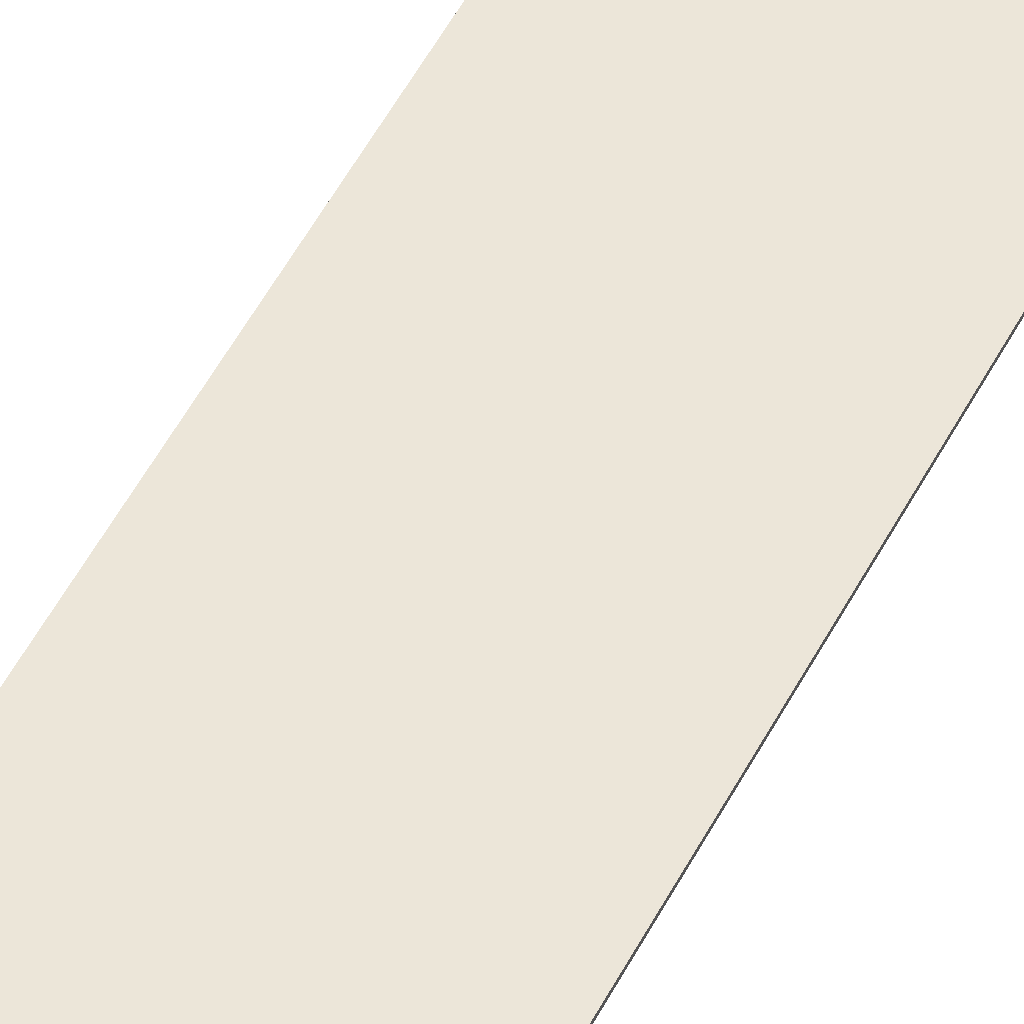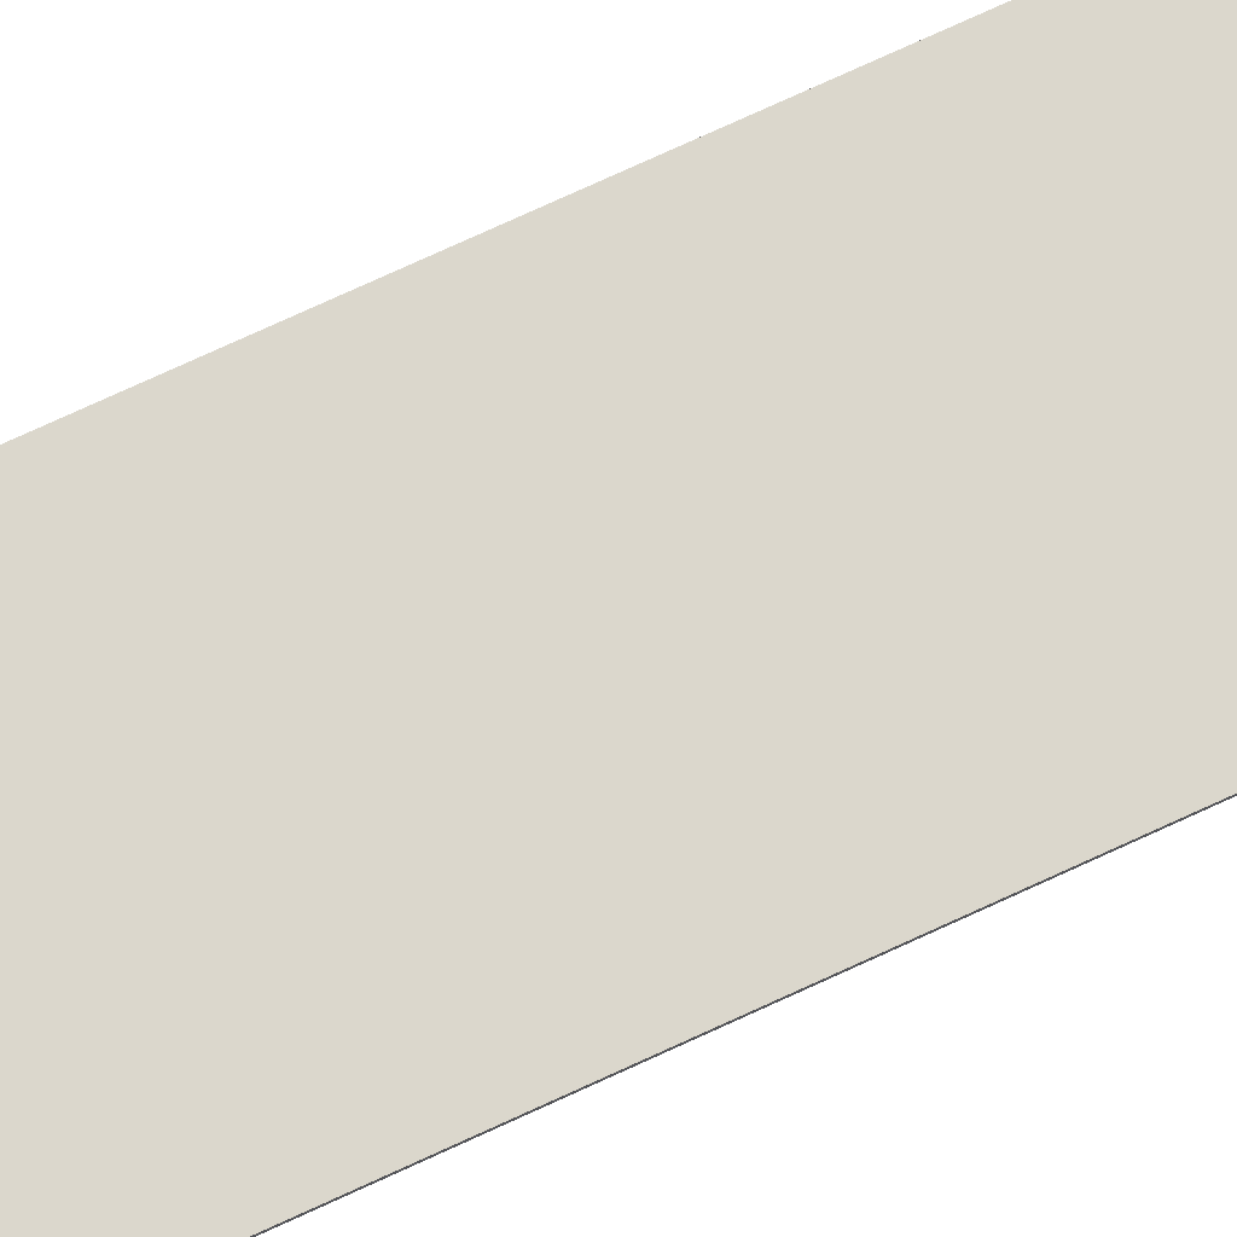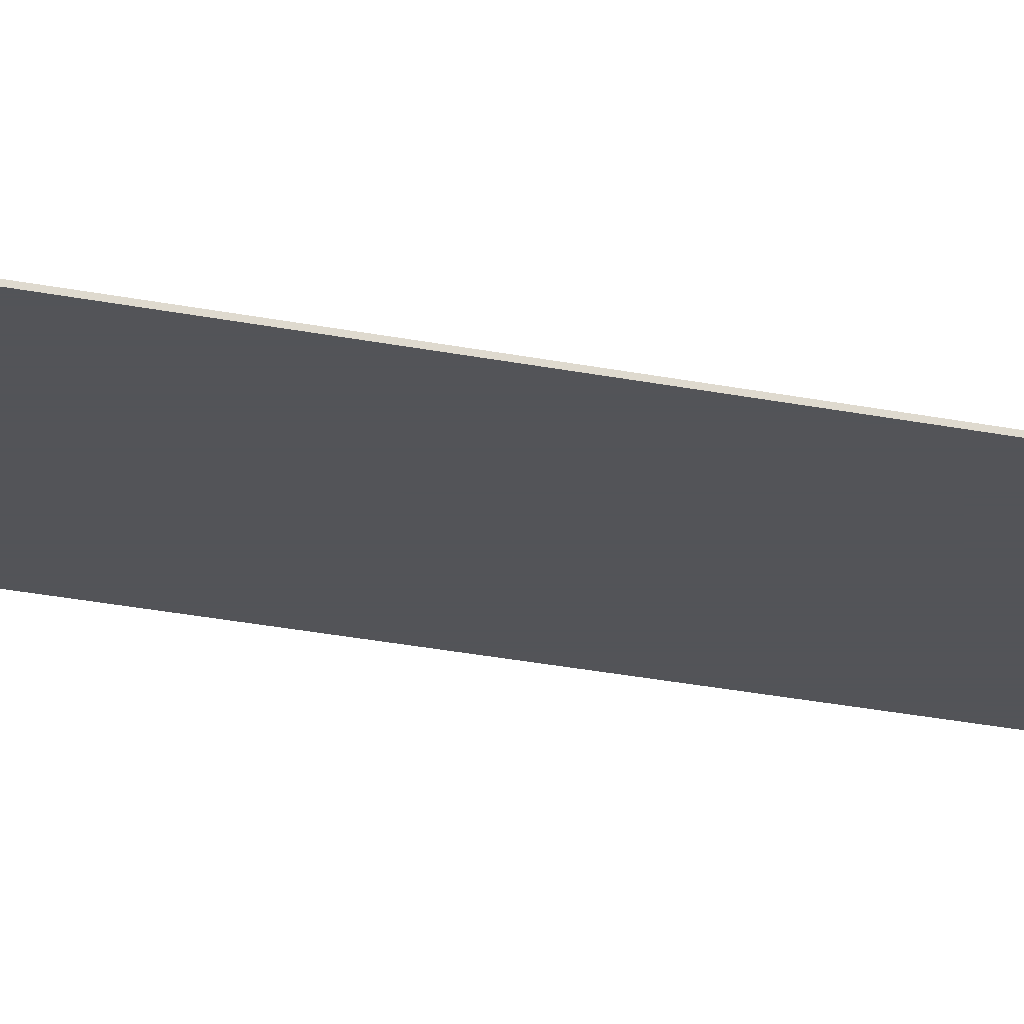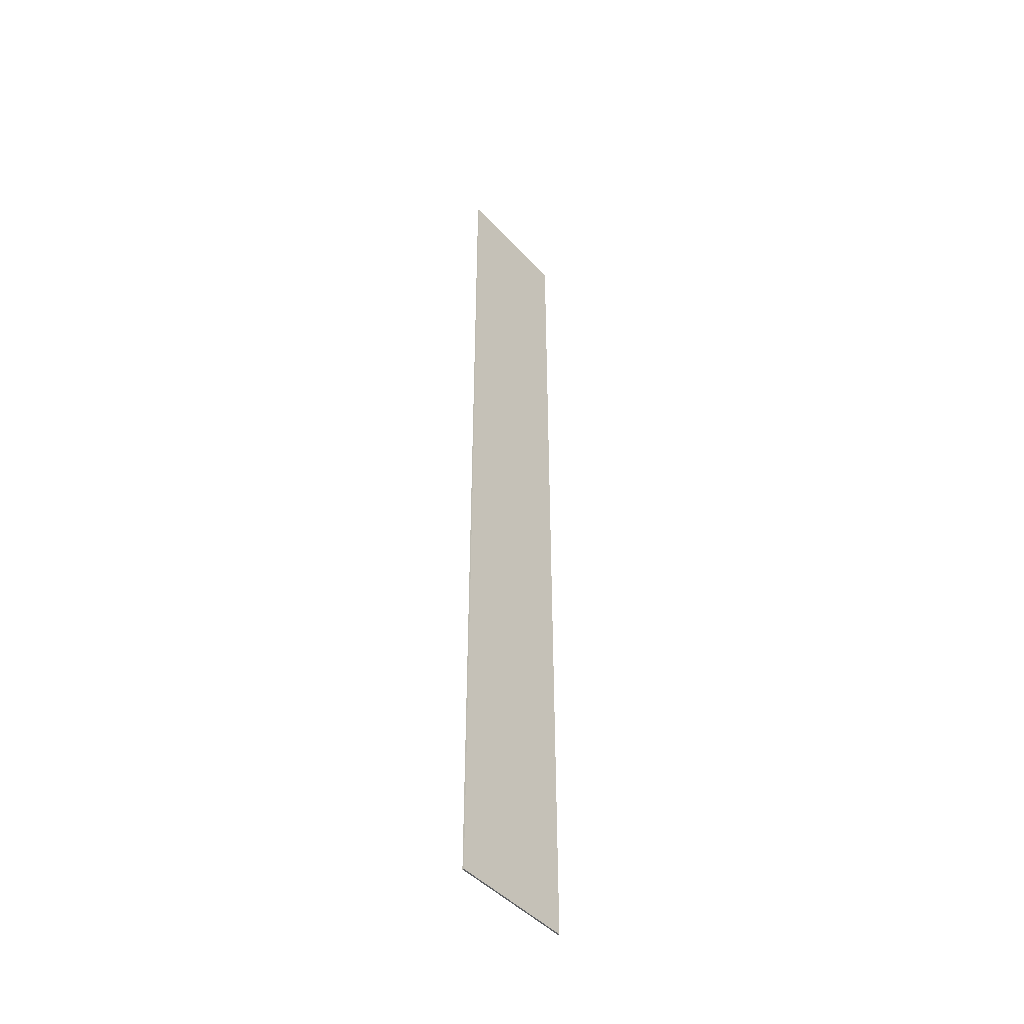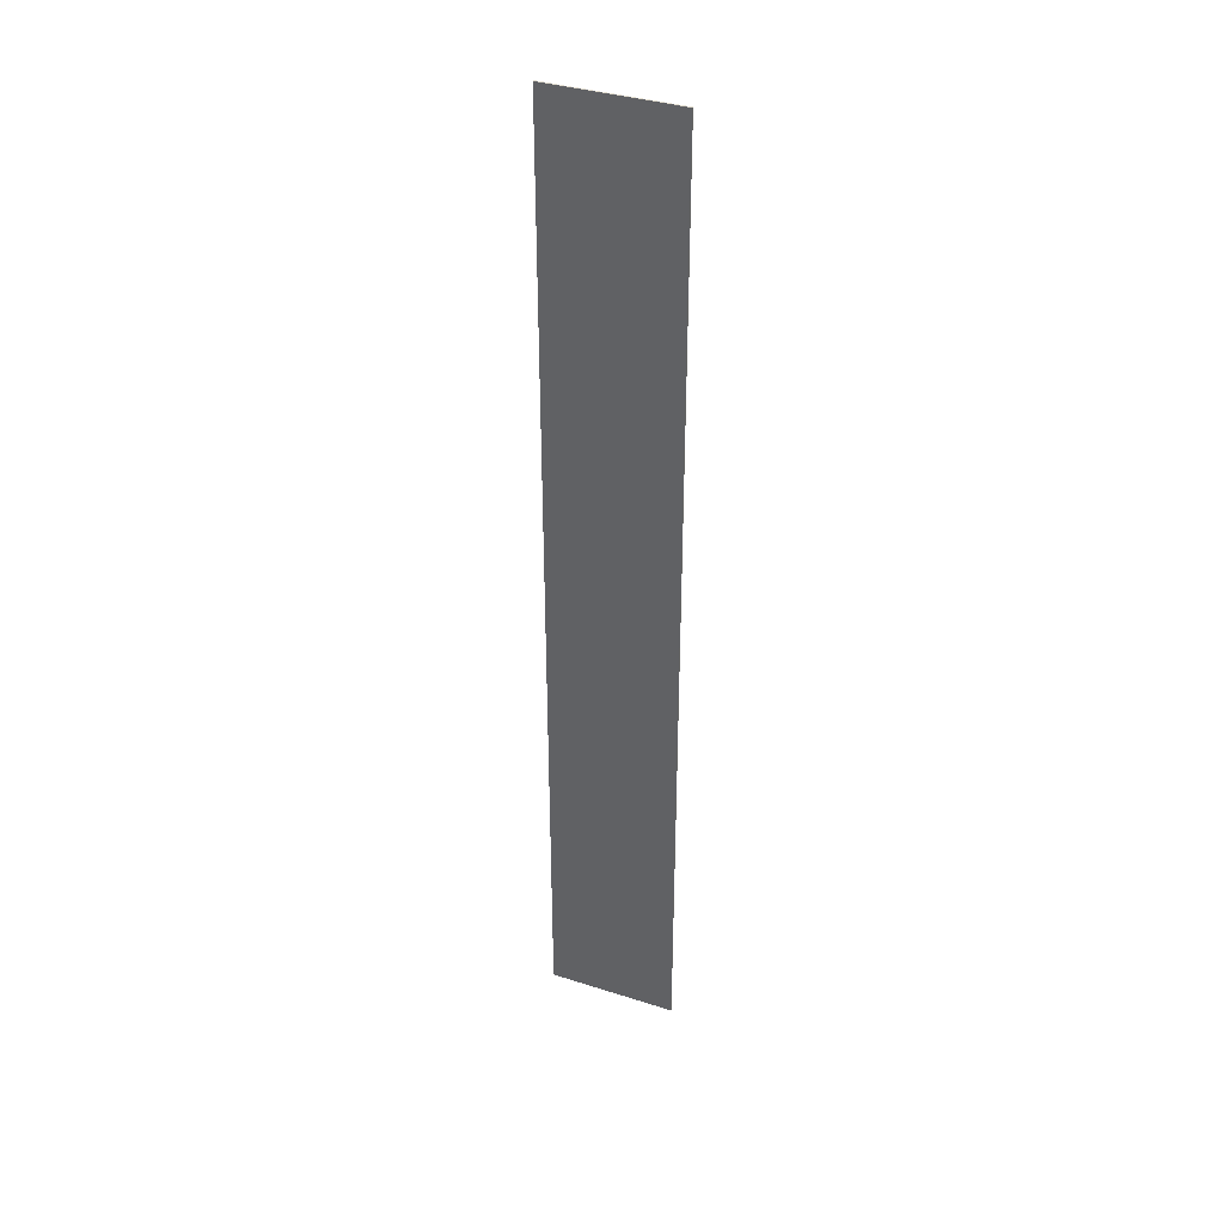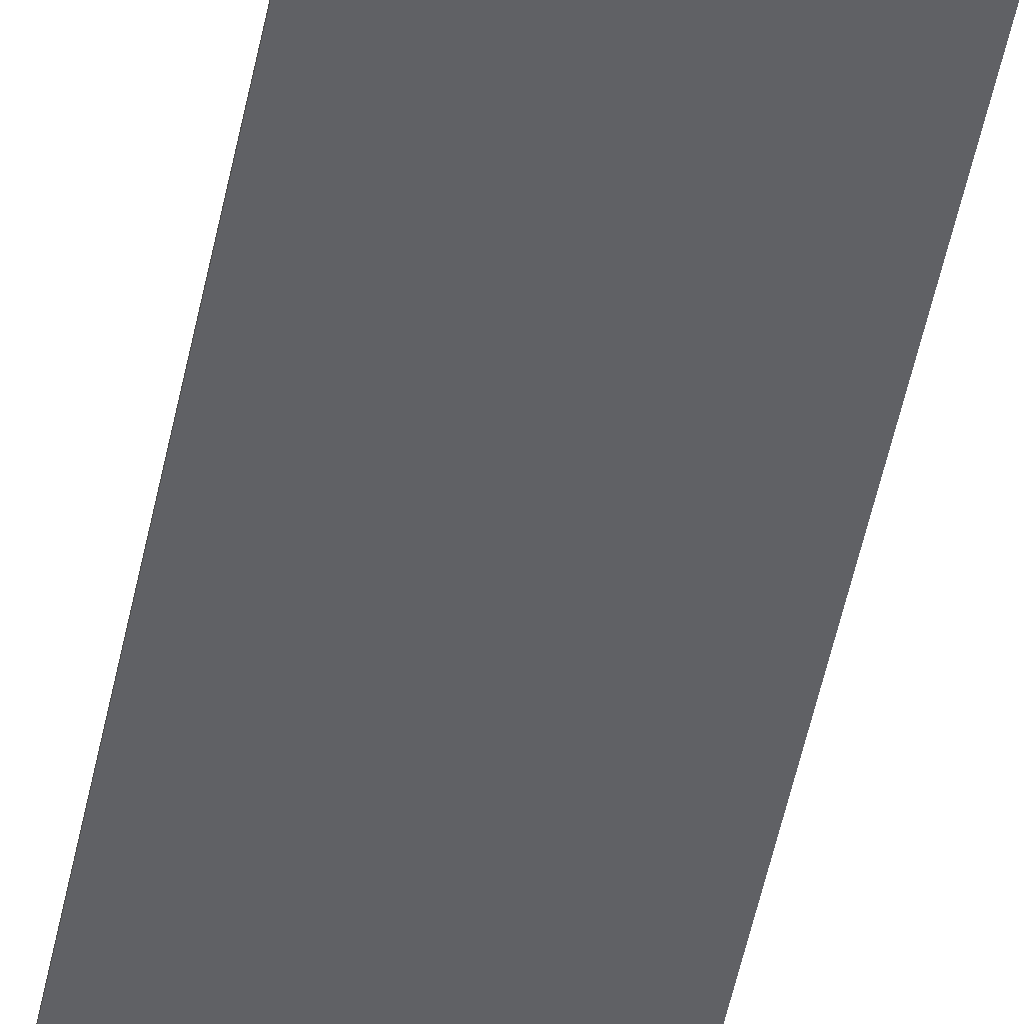
<metadata>
{"format":"obj","ext":"obj","renderer":"f3d","projection":"perspective","resolution":1024,"background":"white","views":[{"elev":49.1,"azim":25.9,"up":"+Y"},{"elev":73.2,"azim":65.1,"up":"+Y"},{"elev":-23.4,"azim":-109.8,"up":"+Y"},{"elev":-46.0,"azim":-50.4,"up":"+Z"},{"elev":36.9,"azim":22.4,"up":"+Z"},{"elev":-48.8,"azim":169.0,"up":"+Y"}]}
</metadata>
<code>
v -3 0.07 22
v 3 0.07 22
v 3 0.07 -23
v -3 0.07 -23
v -3 0 22
v 3 0 22
v 3 0 -23
v -3 0 -23
f 1 2 3 4
f 8 7 6 5
f 1 5 6 2
f 2 6 7 3
f 3 7 8 4
f 4 8 5 1

</code>
